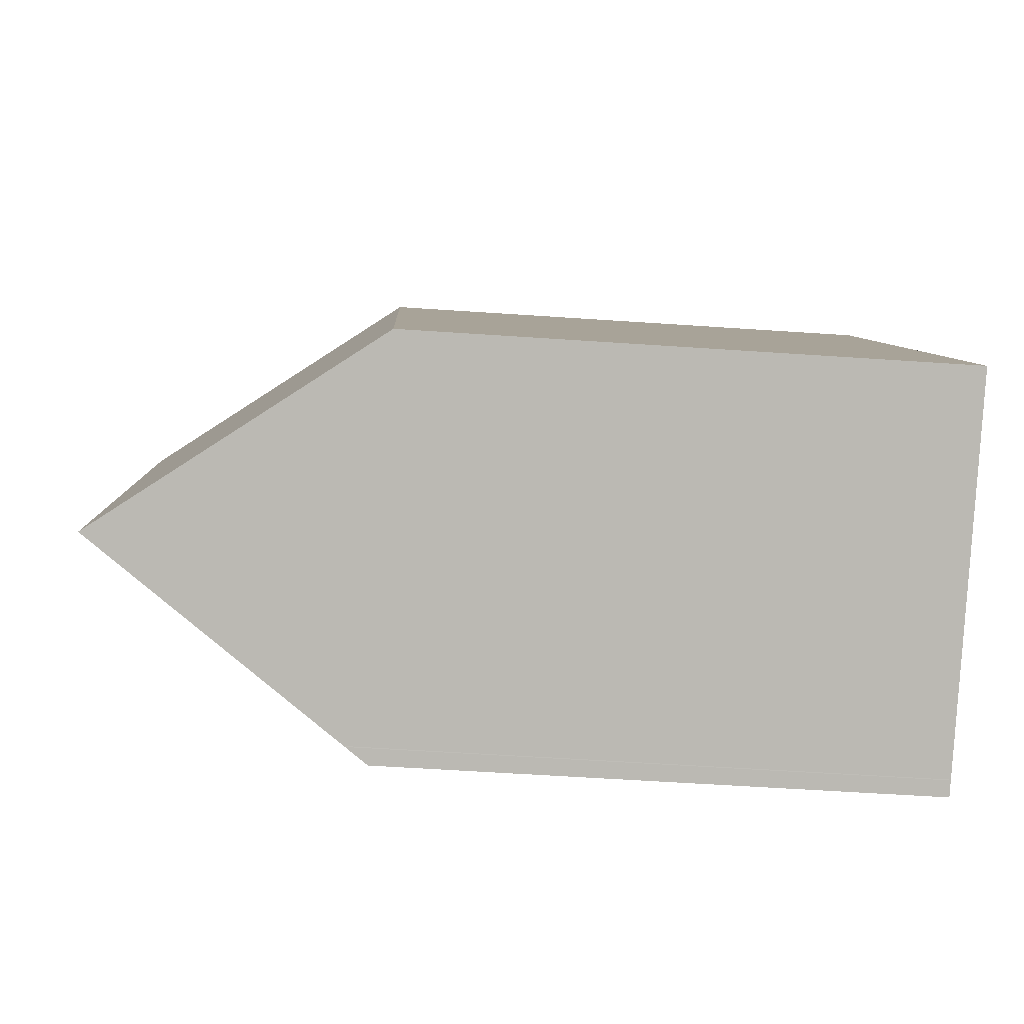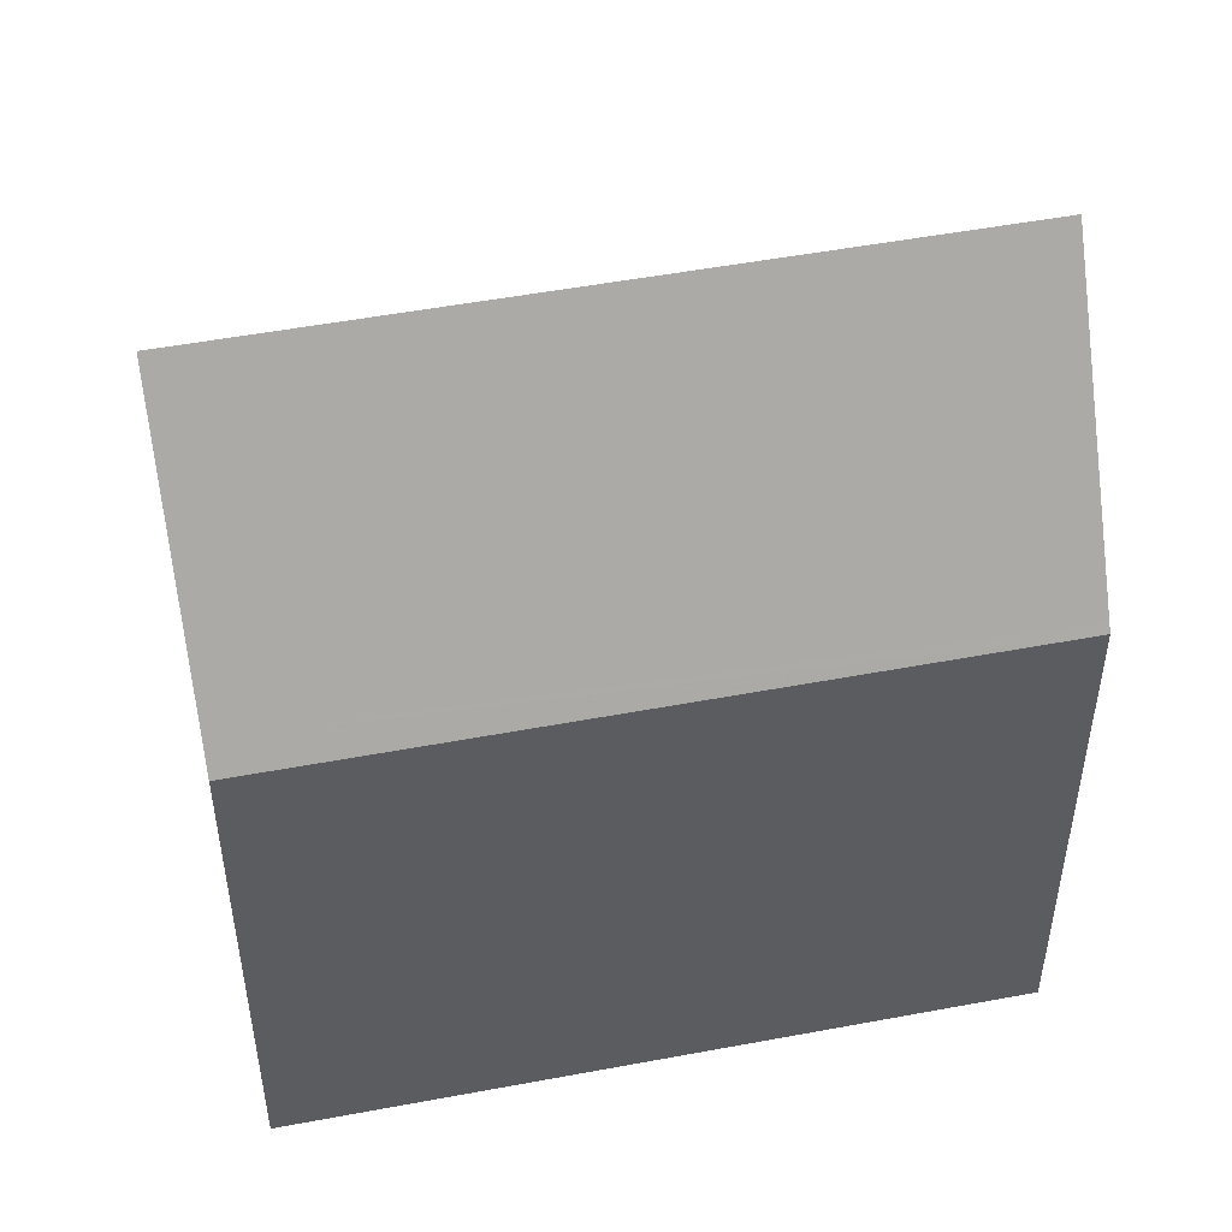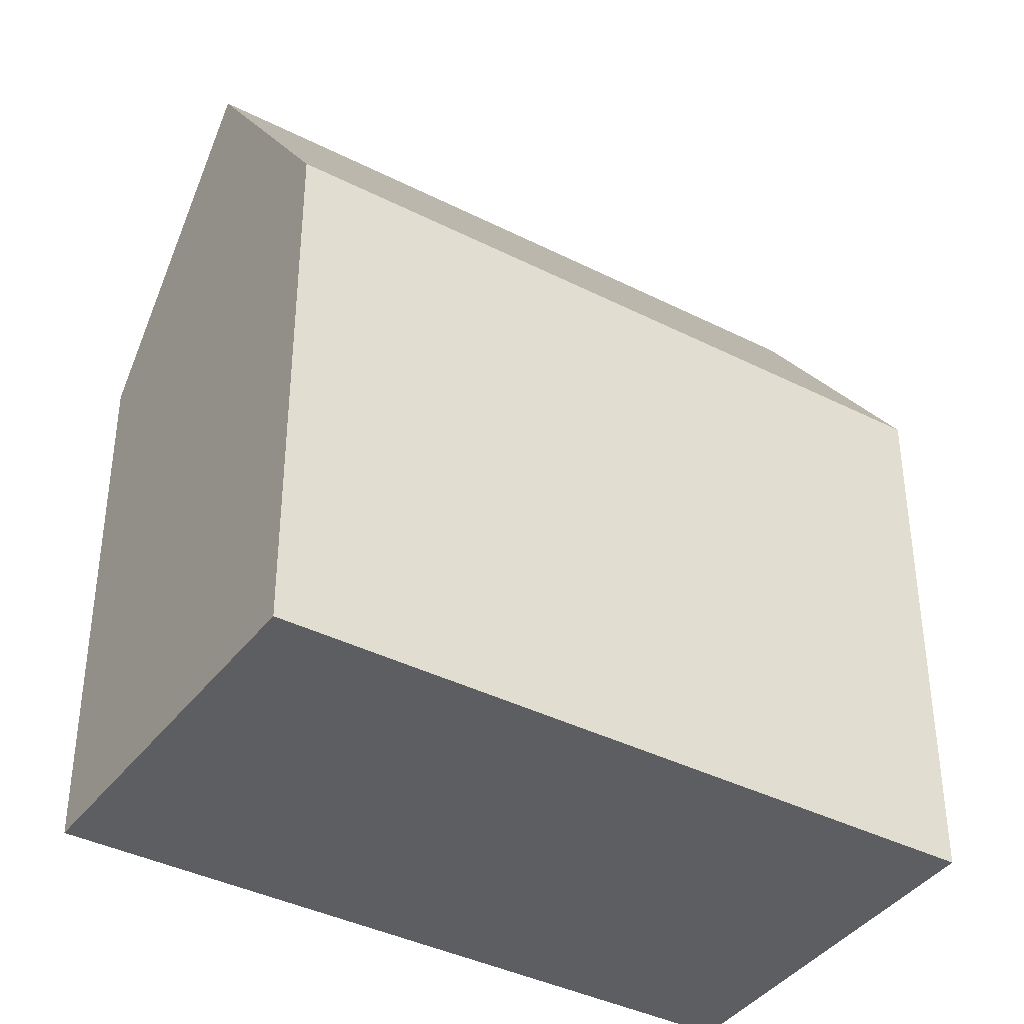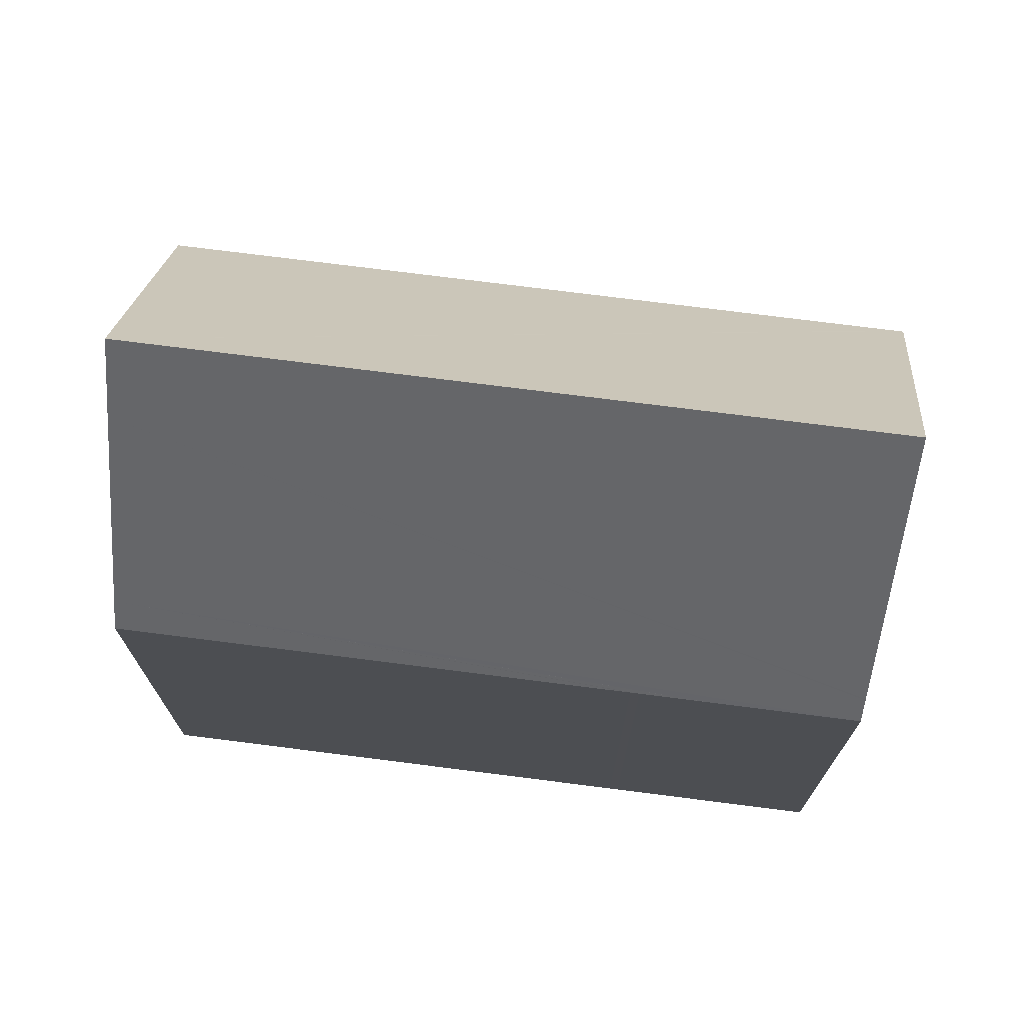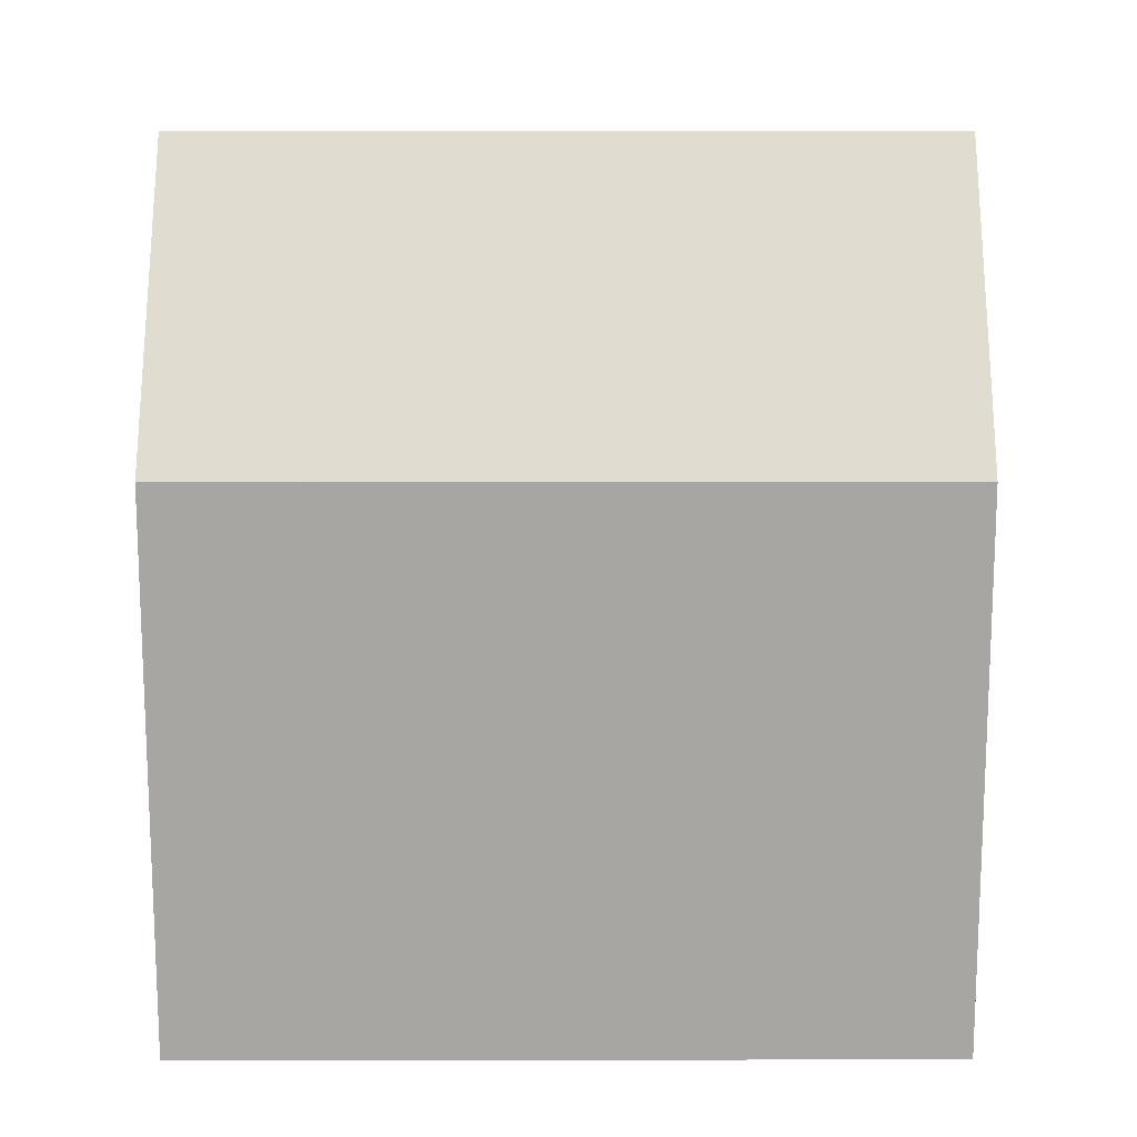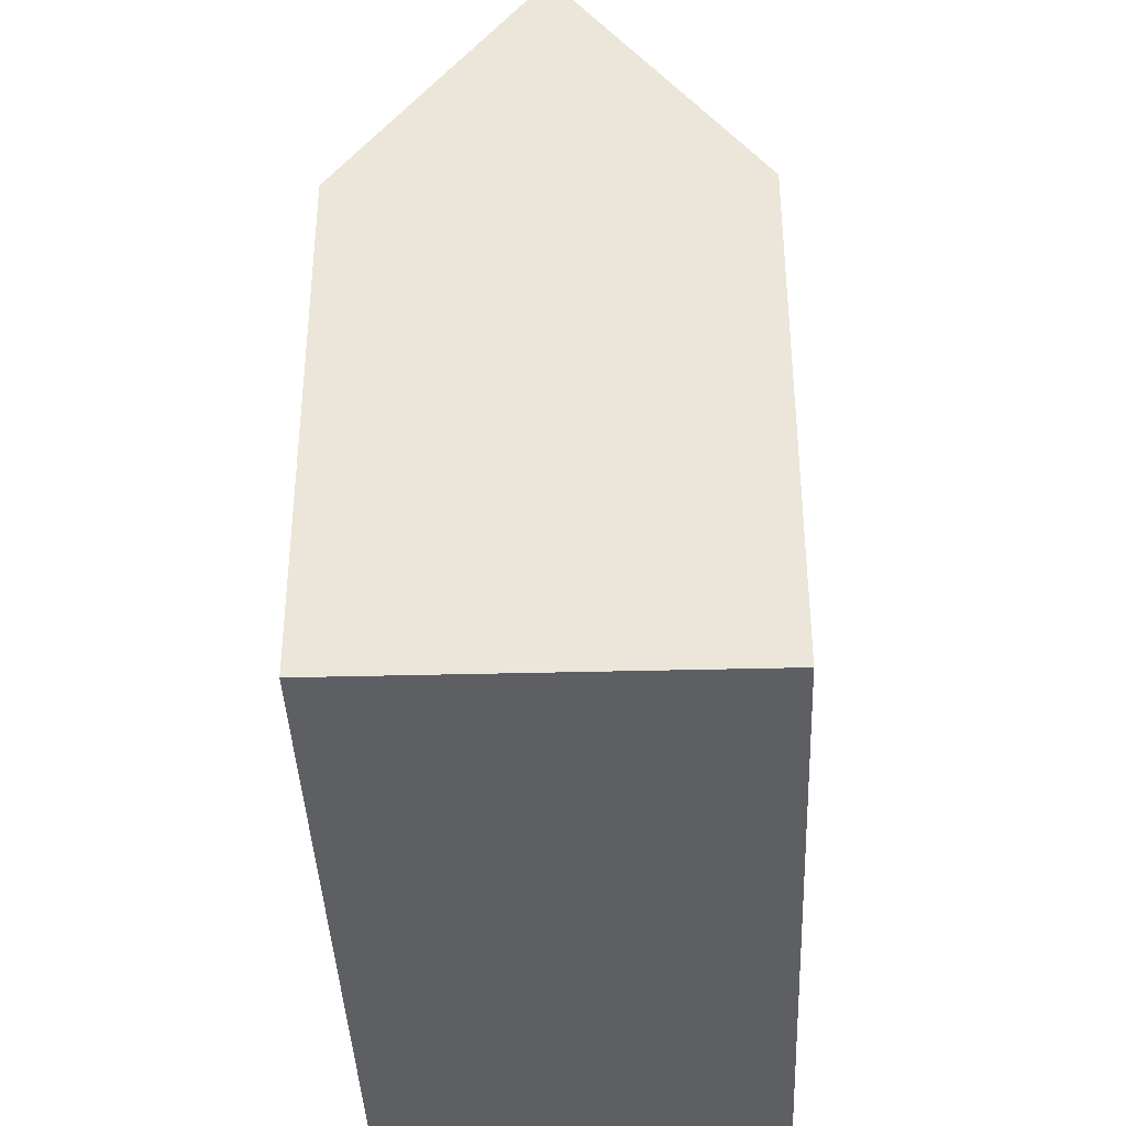
<metadata>
{"format":"obj","ext":"obj","renderer":"f3d","projection":"perspective","resolution":1024,"background":"white","views":[{"elev":-54.1,"azim":-94.2,"up":"+Z"},{"elev":51.1,"azim":108.2,"up":"+Y"},{"elev":-39.0,"azim":87.3,"up":"+Y"},{"elev":74.0,"azim":127.0,"up":"+Y"},{"elev":15.9,"azim":-60.4,"up":"+Y"},{"elev":-39.5,"azim":32.1,"up":"+Y"}]}
</metadata>
<code>
v  12.61 14.72 9.016e-16
v  18.95 15.48 12.2
v  19.43 14.73 11.92
v  12.49 14.72 -0.207
v  11.65 14.72 -1.683
v  11.63 14.72 -1.716
v  9.602 14.72 -5.268
v  9.462 14.94 -5.191
v  9.216 15.32 -5.057
v  15.9 20.3 13.98
v  9.196 15.36 -5.045
v  4.801 22.19 -2.634
v  14.7 22.19 14.68
v  0.053 14.73 0.093
v  3.525 20.2 -1.934
v  0 14.73 9.017e-16
v  0.111 14.73 0.195
v  1.997 14.73 3.493
v  2.094 14.73 3.663
v  3.128 14.73 5.472
v  5.623 14.73 9.836
v  6.656 14.73 11.64
v  9.972 14.73 17.44
v  9.216 3.097e-16 -5.057
v  9.602 3.226e-16 -5.268
v  9.462 3.179e-16 -5.191
v  9.196 3.089e-16 -5.045
v  3.525 1.184e-16 -1.934
v  0 0 0
v  4.801 1.613e-16 -2.634
v  9.938 14.73 17.39
v  0.053 -5.695e-18 0.093
v  0.111 -1.194e-17 0.195
v  1.997 -2.139e-16 3.493
v  6.656 -7.129e-16 11.64
v  9.972 -1.068e-15 17.44
v  2.094 -2.243e-16 3.663
v  3.128 -3.351e-16 5.472
v  5.623 -6.023e-16 9.836
v  9.938 -1.065e-15 17.39
v  18.93 15.5 12.21
v  14.7 -8.991e-16 14.68
v  18.95 -7.47e-16 12.2
v  19.43 -7.301e-16 11.92
v  15.9 -8.563e-16 13.98
v  18.93 -7.476e-16 12.21
v  11.63 1.051e-16 -1.716
v  11.65 1.031e-16 -1.683
v  12.49 1.268e-17 -0.207
v  12.61 0 0
g defaultobject
f 1 2 3
f 2 1 4
f 2 4 5
f 2 5 6
f 2 6 7
f 2 7 8
f 2 8 9
f 2 9 10
f 10 9 11
f 10 11 12
f 10 12 13
f 14 15 16
f 15 14 12
f 12 14 13
f 13 14 17
f 13 17 18
f 13 18 19
f 13 19 20
f 13 20 21
f 13 21 22
f 13 22 23
f 8 24 9
f 24 8 7
f 24 7 25
f 24 25 26
f 9 27 11
f 27 9 24
f 11 15 12
f 15 11 16
f 16 11 27
f 16 27 28
f 16 28 29
f 28 27 30
f 29 14 16
f 14 29 17
f 17 29 18
f 18 29 19
f 19 29 20
f 20 29 21
f 21 29 22
f 22 29 31
f 31 29 32
f 31 32 33
f 31 33 34
f 31 34 23
f 23 34 35
f 23 35 36
f 35 34 37
f 35 37 38
f 35 38 39
f 36 35 40
f 23 10 13
f 10 23 41
f 41 23 36
f 41 36 2
f 2 36 3
f 3 36 42
f 3 42 43
f 3 43 44
f 43 42 45
f 43 45 46
f 7 47 25
f 47 7 6
f 47 6 48
f 48 6 5
f 48 5 49
f 49 5 4
f 49 4 50
f 50 4 1
f 50 1 44
f 44 1 3
f 40 42 36
f 42 40 35
f 42 35 45
f 45 35 46
f 46 35 43
f 43 35 44
f 44 35 50
f 50 35 39
f 50 39 38
f 50 38 37
f 50 37 34
f 50 34 33
f 50 33 49
f 49 33 48
f 48 33 47
f 47 33 25
f 25 33 32
f 25 32 26
f 26 32 27
f 27 32 29
f 27 29 28
f 27 28 30
f 26 27 24

</code>
